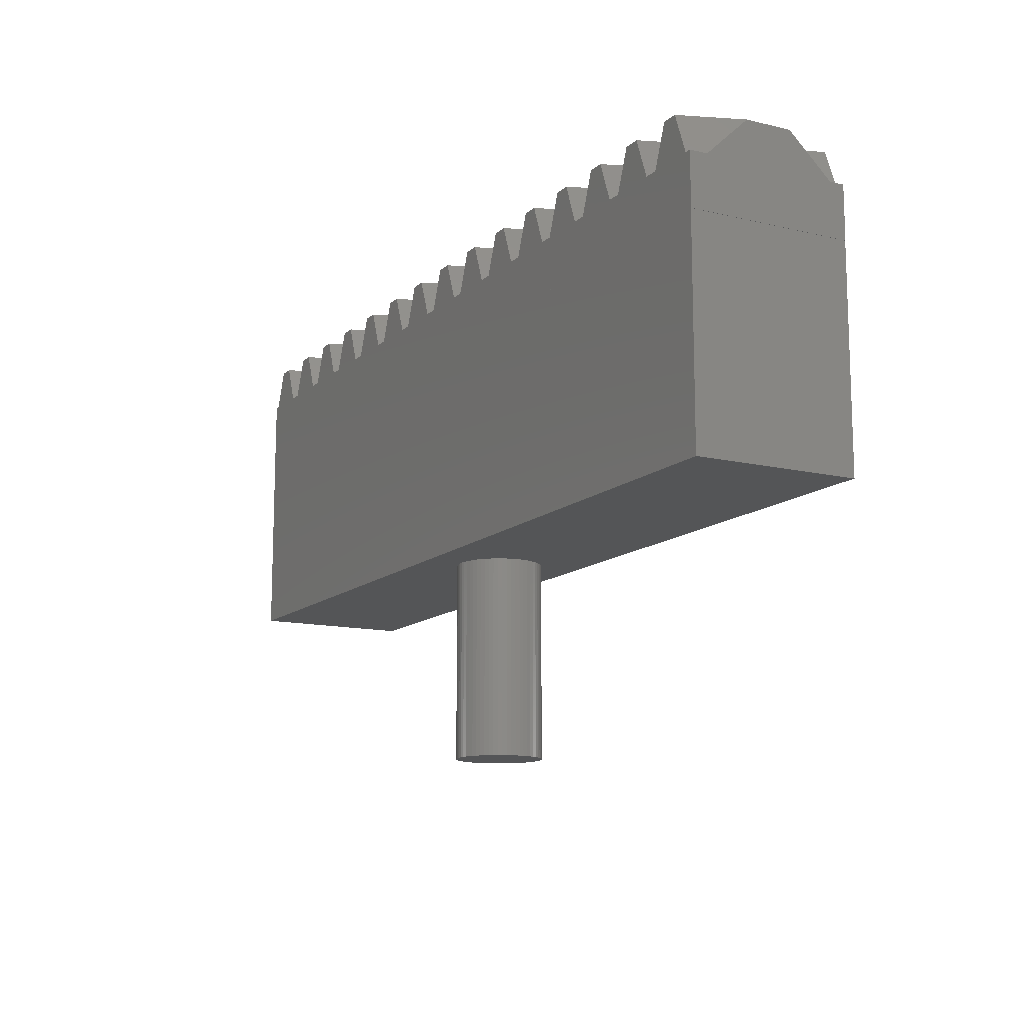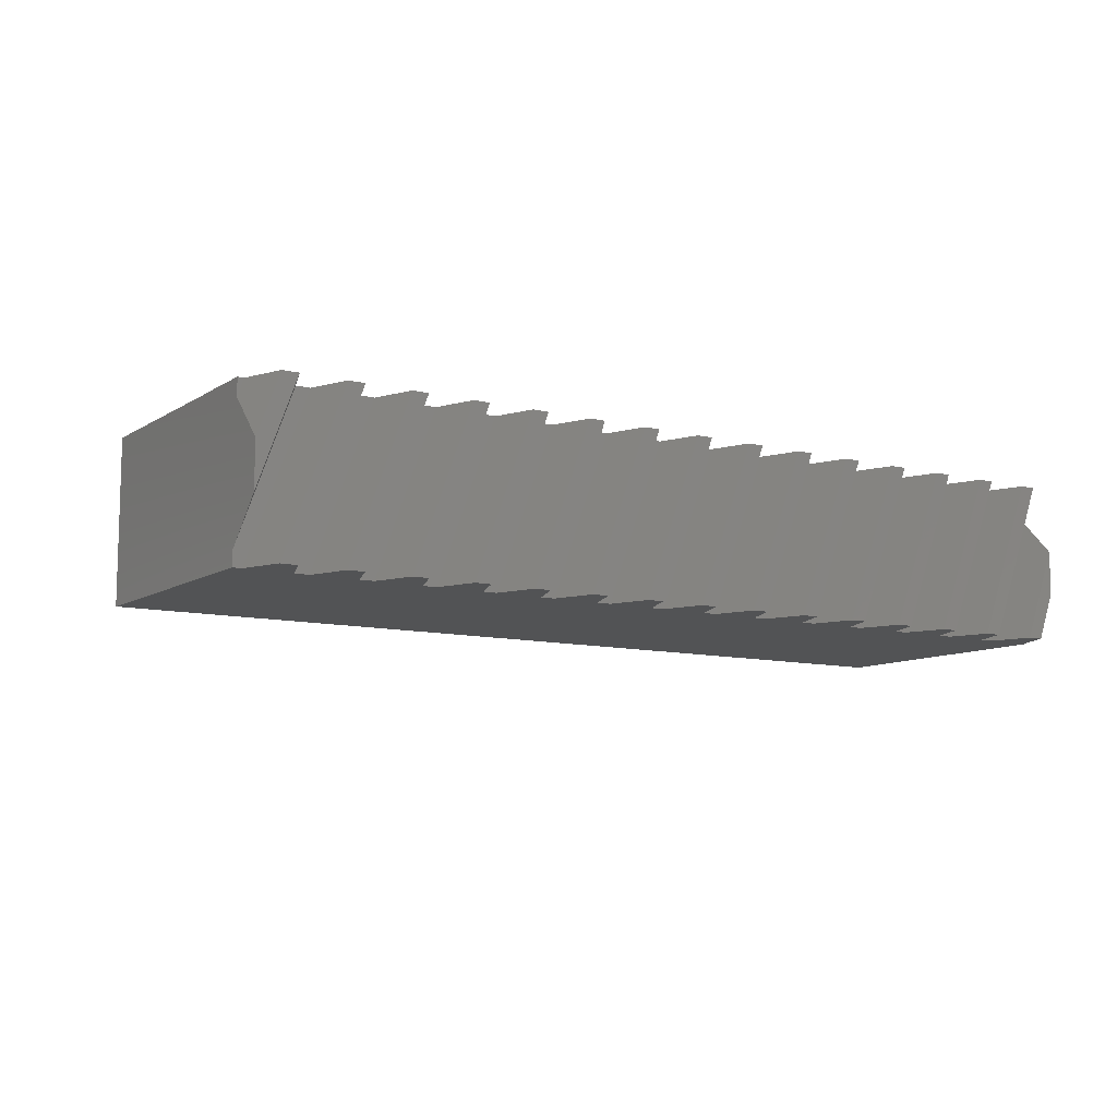
<metadata>
{"format":"stl","ext":"stl","renderer":"f3d","projection":"perspective","resolution":1024,"background":"white","views":[{"elev":-12.7,"azim":61.3,"up":"+Y"},{"elev":-9.7,"azim":146.9,"up":"+Z"}]}
</metadata>
<code>
# stl→obj: 367 verts, 748 faces
v 0 -11.65 -4.4
v 0 -11.65 4.4
v 0 0 4.4
v 0 0 -4.4
v 0.01667 0 -4.4
v 0.1569 0 -4.4
v 3.5 0 -4.4
v 10.19 0 -4.4
v 13.53 0 -4.4
v 16.87 0 -4.4
v 20.22 0 -4.4
v 23.56 0 -4.4
v 21.12 -11.65 0
v 21.14 -11.65 -0.246
v 21.14 -11.65 -0.2483
v 21.18 -11.65 -0.4916
v 21.18 -11.65 -0.4938
v 21.22 -11.65 -0.6648
v 21.24 -11.65 -0.7317
v 21.24 -11.65 -0.7339
v 21.24 -11.65 -0.736
v 21.33 -11.65 -0.966
v 21.33 -11.65 -0.968
v 21.44 -11.65 -1.188
v 21.58 -11.65 -1.394
v 21.58 -11.65 -1.396
v 21.73 -11.65 -1.587
v 21.73 -11.65 -1.589
v 21.74 -11.65 -1.591
v 21.91 -11.65 -1.765
v 22.1 -11.65 -1.92
v 22.1 -11.65 -1.921
v 22.11 -11.65 -1.923
v 22.31 -11.65 -2.057
v 22.31 -11.65 -2.058
v 22.53 -11.65 -2.17
v 22.76 -11.65 -2.258
v 22.77 -11.65 -2.259
v 23 -11.65 -2.323
v 23.01 -11.65 -2.323
v 23.25 -11.65 -2.362
v 23.5 -11.65 -2.375
v 26.9 0 -4.4
v 30.25 0 -4.4
v 6.843 0 -4.4
v 33.59 0 -4.4
v 36.93 0 -4.4
v 40.28 0 -4.4
v 43.62 0 -4.4
v 46.96 0 -4.4
v 50 0 -4.4
v 50 -11.65 -4.4
v 21.14 -11.65 0.246
v 21.14 -11.65 0.2483
v 21.14 -11.65 0.2505
v 21.18 -11.65 0.4938
v 21.24 -11.65 0.7317
v 21.24 -11.65 0.7339
v 21.24 -11.65 0.736
v 21.33 -11.65 0.966
v 21.44 -11.65 1.185
v 21.44 -11.65 1.188
v 21.58 -11.65 1.394
v 21.58 -11.65 1.396
v 21.58 -11.65 1.398
v 21.73 -11.65 1.589
v 21.91 -11.65 1.763
v 21.91 -11.65 1.765
v 21.91 -11.65 1.766
v 22.1 -11.65 1.921
v 22.11 -11.65 1.923
v 22.31 -11.65 2.057
v 22.53 -11.65 2.169
v 22.53 -11.65 2.17
v 22.76 -11.65 2.258
v 22.77 -11.65 2.259
v 23.01 -11.65 2.323
v 23.25 -11.65 2.362
v 23.5 -11.65 2.375
v 50 -11.65 4.4
v 0.01667 0 -4.015
v 0.01667 0 -4.083
v 0.01667 0 4.397
v 0.01667 0 4.4
v 0.2972 0 4.4
v 10.33 0 4.4
v 6.984 0 4.4
v 13.67 0 4.4
v 17.01 0 4.4
v 20.36 0 4.4
v 23.7 0 4.4
v 3.64 0 4.4
v 50 0 4.4
v 0.01667 2.833 3.04
v 0.01667 3.286 2.56
v 0.01667 3.76 2.058
v 0.01667 2.962 -3.879
v 0.01667 0.5124 -4.4
v 0.01667 1.025 4.4
v 0.01667 2.833 -4.015
v 0.01667 2.833 -4.4
v 0.1569 2.833 -4.4
v 0.01667 2.833 4.4
v 0.2972 2.833 4.4
v 2.725 2.833 -4.4
v 0.01667 5 -0.677
v 0.01667 5 -1.72
v 0.9923 5 -4.4
v 1.889 5 -4.4
v 0.01667 5 0.7448
v 2.865 2.833 4.4
v 1.133 5 4.4
v 3.5 2.833 -4.4
v 2.029 5 4.4
v 4.335 5 -4.4
v 10.19 2.833 -4.4
v 12.75 2.833 -4.4
v 11.02 5 -4.4
v 11.92 5 -4.4
v 12.89 2.833 4.4
v 10.33 2.833 4.4
v 11.16 5 4.4
v 13.53 2.833 -4.4
v 12.06 5 4.4
v 14.37 5 -4.4
v 15.26 5 -4.4
v 13.67 2.833 4.4
v 16.1 2.833 -4.4
v 16.24 2.833 4.4
v 14.51 5 4.4
v 16.87 2.833 -4.4
v 15.4 5 4.4
v 17.71 5 -4.4
v 18.61 5 -4.4
v 17.01 2.833 4.4
v 19.44 2.833 -4.4
v 19.58 2.833 4.4
v 17.85 5 4.4
v 20.22 2.833 -4.4
v 18.75 5 4.4
v 21.05 5 -4.4
v 21.95 5 -4.4
v 20.36 2.833 4.4
v 22.78 2.833 -4.4
v 5.232 5 -4.4
v 3.64 2.833 4.4
v 6.068 2.833 -4.4
v 22.92 2.833 4.4
v 21.19 5 4.4
v 23.56 2.833 -4.4
v 22.09 5 4.4
v 21.12 -22.55 0
v 21.14 -22.55 -0.2483
v 22.53 -22.55 -2.17
v 21.14 -22.55 0.2483
v 21.18 -22.55 -0.4938
v 21.18 -22.55 0.4938
v 21.24 -22.55 -0.7339
v 21.24 -22.55 0.7339
v 24.39 5 -4.4
v 21.33 -22.55 -0.966
v 21.33 -22.55 0.966
v 21.44 -22.55 -1.188
v 21.44 -22.55 1.188
v 21.58 -22.55 -1.396
v 21.58 -22.55 1.396
v 21.73 -22.55 -1.589
v 21.73 -22.55 1.589
v 21.91 -22.55 -1.765
v 21.91 -22.55 1.765
v 22.1 -22.55 -1.921
v 22.1 -22.55 1.921
v 25.29 5 -4.4
v 22.31 -22.55 -2.057
v 22.31 -22.55 2.057
v 22.53 -22.55 2.17
v 22.77 -22.55 -2.259
v 23.01 -22.55 -2.323
v 22.77 -22.55 2.259
v 23.25 -22.55 -2.362
v 23.01 -22.55 2.323
v 23.5 -22.55 -2.375
v 23.25 -22.55 2.362
v 23.75 -22.55 -2.362
v 23.5 -22.55 2.375
v 23.99 -22.55 -2.323
v 23.75 -22.55 2.362
v 24.23 -22.55 -2.259
v 23.99 -22.55 2.323
v 24.47 -22.55 -2.17
v 24.23 -22.55 2.259
v 24.69 -22.55 -2.057
v 24.47 -22.55 2.17
v 24.9 -22.55 -1.921
v 24.69 -22.55 2.057
v 25.09 -22.55 -1.765
v 24.9 -22.55 1.921
v 25.27 -22.55 -1.589
v 25.09 -22.55 1.765
v 25.42 -22.55 -1.396
v 25.27 -22.55 1.589
v 25.56 -22.55 -1.188
v 25.42 -22.55 1.396
v 25.67 -22.55 -0.966
v 25.56 -22.55 1.188
v 25.76 -22.55 -0.7339
v 25.67 -22.55 0.966
v 25.82 -22.55 -0.4938
v 25.76 -22.55 0.7339
v 25.86 -22.55 -0.2483
v 25.82 -22.55 0.4938
v 25.88 -22.55 0
v 25.86 -22.55 0.2483
v 23.7 2.833 4.4
v 26.13 2.833 -4.4
v 23.75 -11.65 2.362
v 23.75 -11.65 -2.362
v 26.27 2.833 4.4
v 27.04 0 4.4
v 24.54 5 4.4
v 26.9 2.833 -4.4
v 25.43 5 4.4
v 23.99 -11.65 -2.323
v 23.99 -11.65 2.323
v 24 -11.65 -2.323
v 24 -11.65 2.323
v 24.23 -11.65 -2.259
v 24.23 -11.65 2.259
v 24.46 -11.65 -2.17
v 24.46 -11.65 2.17
v 24.47 -11.65 -2.17
v 24.47 -11.65 2.17
v 24.69 -11.65 -2.058
v 24.47 -11.65 2.169
v 24.69 -11.65 2.057
v 27.74 5 -4.4
v 24.69 -11.65 -2.057
v 24.69 -11.65 -2.056
v 24.89 -11.65 1.923
v 24.9 -11.65 -1.921
v 24.9 -11.65 1.921
v 25.09 -11.65 -1.766
v 24.9 -11.65 1.92
v 25.09 -11.65 1.765
v 25.09 -11.65 -1.765
v 25.09 -11.65 -1.763
v 25.09 -11.65 1.763
v 25.27 -11.65 -1.589
v 25.27 -11.65 1.589
v 25.42 -11.65 -1.398
v 25.42 -11.65 1.398
v 25.42 -11.65 -1.396
v 25.42 -11.65 1.396
v 25.42 -11.65 -1.394
v 25.56 -11.65 1.189
v 25.56 -11.65 -1.188
v 28.63 5 -4.4
v 25.56 -11.65 1.188
v 25.67 -11.65 -0.968
v 25.56 -11.65 1.185
v 25.67 -11.65 0.966
v 25.67 -11.65 -0.966
v 25.67 -11.65 -0.9639
v 25.76 -11.65 0.736
v 25.76 -11.65 -0.7339
v 25.76 -11.65 0.7339
v 25.76 -11.65 -0.7317
v 25.76 -11.65 0.7317
v 25.82 -11.65 -0.4938
v 25.82 -11.65 0.4938
v 25.86 -11.65 -0.2505
v 25.86 -11.65 0.2505
v 25.86 -11.65 -0.2483
v 25.86 -11.65 0.2483
v 25.87 -11.65 -0.002257
v 25.87 -11.65 0.1526
v 25.87 -11.65 0.002257
v 25.88 -11.65 0
v 27.04 2.833 4.4
v 29.47 2.833 -4.4
v 29.61 2.833 4.4
v 30.39 0 4.4
v 27.88 5 4.4
v 30.25 2.833 -4.4
v 28.78 5 4.4
v 31.08 5 -4.4
v 31.98 5 -4.4
v 30.39 2.833 4.4
v 32.81 2.833 -4.4
v 6.208 2.833 4.4
v 4.476 5 4.4
v 6.843 2.833 -4.4
v 5.373 5 4.4
v 32.95 2.833 4.4
v 33.73 0 4.4
v 31.22 5 4.4
v 33.59 2.833 -4.4
v 32.12 5 4.4
v 34.42 5 -4.4
v 35.32 5 -4.4
v 33.73 2.833 4.4
v 36.16 2.833 -4.4
v 36.3 2.833 4.4
v 37.07 0 4.4
v 34.56 5 4.4
v 36.93 2.833 -4.4
v 35.46 5 4.4
v 37.77 5 -4.4
v 38.66 5 -4.4
v 37.07 2.833 4.4
v 39.5 2.833 -4.4
v 39.64 2.833 4.4
v 40.42 0 4.4
v 37.91 5 4.4
v 40.28 2.833 -4.4
v 38.8 5 4.4
v 41.11 5 -4.4
v 42.01 5 -4.4
v 40.42 2.833 4.4
v 42.84 2.833 -4.4
v 7.679 5 -4.4
v 42.98 2.833 4.4
v 43.76 0 4.4
v 41.25 5 4.4
v 43.62 2.833 -4.4
v 42.15 5 4.4
v 44.45 5 -4.4
v 45.35 5 -4.4
v 43.76 2.833 4.4
v 46.19 2.833 -4.4
v 46.33 2.833 4.4
v 47.1 0 4.4
v 44.59 5 4.4
v 46.96 2.833 -4.4
v 45.49 5 4.4
v 47.8 5 -4.4
v 48.69 5 -4.4
v 47.1 2.833 4.4
v 49.53 2.833 -4.4
v 50.02 1.054 -4.4
v 50.02 0 -4.4
v 49.67 2.833 4.4
v 50.02 1.566 4.4
v 47.94 5 4.4
v 50.02 3.097 -3.328
v 48.83 5 4.4
v 50.02 2.833 -3.608
v 50.02 5 -0.1116
v 50.02 3.971 -2.403
v 50.02 5 -1.313
v 50.02 3.151 3.111
v 50.02 5 1.152
v 50.02 2.833 -4.4
v 50.02 2.833 4.4
v 50.02 2.833 3.447
v 8.576 5 -4.4
v 50 0 -3.562
v 50 0 4.085
v 50 0 -3.612
v 50.02 0 -3.608
v 50.02 0 4.083
v 50.02 0 4.4
v 6.984 2.833 4.4
v 9.411 2.833 -4.4
v 9.551 2.833 4.4
v 7.819 5 4.4
v 8.716 5 4.4
f 1 2 3
f 1 4 5
f 1 3 4
f 1 5 6
f 1 6 7
f 1 8 9
f 1 9 10
f 1 10 11
f 1 11 12
f 1 13 2
f 1 14 13
f 1 15 14
f 1 16 15
f 1 17 16
f 1 18 17
f 1 19 18
f 1 20 19
f 1 21 20
f 1 22 21
f 1 23 22
f 1 24 23
f 1 25 24
f 1 26 25
f 1 27 26
f 1 28 27
f 1 29 28
f 1 30 29
f 1 31 30
f 1 32 31
f 1 33 32
f 1 34 33
f 1 35 34
f 1 36 35
f 1 37 36
f 1 38 37
f 1 39 38
f 1 40 39
f 1 40 40
f 1 41 40
f 1 42 41
f 1 42 42
f 1 12 43
f 1 43 44
f 1 7 45
f 1 44 46
f 1 46 47
f 1 47 48
f 1 48 49
f 1 49 50
f 1 50 51
f 1 52 42
f 1 51 52
f 1 45 8
f 2 13 53
f 2 53 54
f 2 54 55
f 2 55 56
f 2 56 57
f 2 57 58
f 2 58 59
f 2 59 60
f 2 60 61
f 2 61 62
f 2 62 63
f 2 63 64
f 2 64 65
f 2 65 66
f 2 66 67
f 2 67 68
f 2 68 69
f 2 69 70
f 2 70 71
f 2 71 72
f 2 72 73
f 2 73 74
f 2 74 75
f 2 75 76
f 2 76 76
f 2 76 77
f 2 77 77
f 2 77 78
f 2 78 78
f 2 78 79
f 2 79 80
f 2 80 3
f 4 3 81
f 4 81 82
f 4 82 5
f 3 83 81
f 3 84 83
f 3 85 84
f 3 86 87
f 3 88 86
f 3 89 88
f 3 90 89
f 3 91 90
f 3 92 85
f 3 80 93
f 3 93 91
f 3 87 92
f 81 83 94
f 81 94 95
f 81 95 96
f 82 81 96
f 82 97 98
f 82 96 97
f 5 82 98
f 5 98 6
f 83 84 94
f 84 99 94
f 84 85 99
f 98 100 101
f 98 101 102
f 98 97 100
f 98 102 6
f 99 103 94
f 99 85 104
f 99 104 103
f 100 97 102
f 101 100 102
f 94 103 104
f 94 104 105
f 94 105 95
f 97 96 106
f 97 106 107
f 97 107 108
f 97 108 102
f 95 109 96
f 95 105 109
f 96 110 106
f 96 109 110
f 106 110 109
f 106 109 108
f 107 106 108
f 6 102 105
f 6 105 7
f 102 108 109
f 102 109 105
f 85 111 104
f 85 92 111
f 104 112 113
f 104 114 112
f 104 111 114
f 104 113 105
f 112 114 115
f 112 115 113
f 8 116 117
f 8 117 9
f 116 118 119
f 116 119 117
f 86 120 121
f 86 88 120
f 121 122 123
f 121 124 122
f 121 120 124
f 121 123 117
f 122 124 125
f 122 125 123
f 124 120 126
f 124 126 125
f 117 123 9
f 120 88 127
f 120 127 128
f 120 128 126
f 9 123 128
f 9 128 10
f 123 125 126
f 123 126 128
f 88 129 127
f 88 89 129
f 127 130 131
f 127 132 130
f 127 129 132
f 127 131 128
f 130 132 133
f 130 133 131
f 132 129 134
f 132 134 133
f 128 131 10
f 129 89 135
f 129 135 136
f 129 136 134
f 10 131 136
f 10 136 11
f 131 133 134
f 131 134 136
f 89 137 135
f 89 90 137
f 135 138 139
f 135 140 138
f 135 137 140
f 135 139 136
f 138 140 141
f 138 141 139
f 140 137 142
f 140 142 141
f 136 139 11
f 137 90 143
f 137 143 144
f 137 144 142
f 114 111 145
f 114 145 115
f 105 113 7
f 111 92 146
f 111 146 147
f 111 147 145
f 11 139 144
f 11 144 12
f 139 141 142
f 139 142 144
f 90 148 143
f 90 91 148
f 143 149 150
f 143 151 149
f 143 148 151
f 143 150 144
f 152 13 14
f 152 14 153
f 152 53 13
f 152 153 154
f 152 155 53
f 152 154 155
f 14 15 153
f 53 155 54
f 153 15 16
f 153 16 156
f 153 156 154
f 155 55 54
f 155 157 55
f 155 154 157
f 55 157 56
f 16 17 156
f 156 17 18
f 156 18 19
f 156 19 158
f 156 158 154
f 157 57 56
f 157 159 57
f 157 154 159
f 149 151 160
f 149 160 150
f 19 20 158
f 57 159 58
f 158 20 21
f 158 21 161
f 158 161 154
f 159 59 58
f 159 162 59
f 159 154 162
f 21 22 161
f 59 162 60
f 161 22 23
f 161 23 163
f 161 163 154
f 162 61 60
f 162 164 61
f 162 154 164
f 23 24 163
f 61 164 62
f 163 24 25
f 163 25 165
f 163 165 154
f 164 63 62
f 164 166 63
f 164 154 166
f 25 26 165
f 63 166 64
f 165 26 27
f 165 27 167
f 165 167 154
f 166 65 64
f 166 168 65
f 166 154 168
f 65 168 66
f 27 28 167
f 167 28 29
f 167 29 169
f 167 169 154
f 168 67 66
f 168 170 67
f 168 154 170
f 29 30 169
f 67 170 68
f 169 30 31
f 169 31 171
f 169 171 154
f 170 69 68
f 170 172 69
f 170 154 172
f 69 172 70
f 151 148 173
f 151 173 160
f 31 32 171
f 171 32 33
f 171 33 174
f 171 174 154
f 172 71 70
f 172 175 71
f 172 154 175
f 33 34 174
f 71 175 72
f 174 34 35
f 174 35 154
f 175 73 72
f 175 154 176
f 175 176 73
f 35 36 154
f 73 176 74
f 154 36 37
f 154 37 177
f 154 177 178
f 154 179 176
f 154 178 180
f 154 181 179
f 154 180 182
f 154 183 181
f 154 182 184
f 154 185 183
f 154 184 186
f 154 187 185
f 154 186 188
f 154 189 187
f 154 188 190
f 154 191 189
f 154 190 192
f 154 193 191
f 154 192 194
f 154 195 193
f 154 194 196
f 154 197 195
f 154 196 198
f 154 199 197
f 154 198 200
f 154 201 199
f 154 200 202
f 154 203 201
f 154 202 204
f 154 205 203
f 154 204 206
f 154 207 205
f 154 206 208
f 154 209 207
f 154 208 210
f 154 211 209
f 154 210 212
f 154 213 211
f 154 212 213
f 176 75 74
f 176 179 75
f 37 38 177
f 75 179 76
f 177 38 39
f 177 39 178
f 179 76 76
f 179 181 76
f 76 181 77
f 144 150 12
f 148 91 214
f 148 214 215
f 148 215 173
f 39 40 178
f 178 40 40
f 178 40 180
f 181 77 77
f 181 183 77
f 40 41 180
f 77 183 78
f 180 41 42
f 180 42 182
f 183 78 78
f 183 185 78
f 78 185 79
f 42 42 182
f 42 52 42
f 79 216 80
f 182 42 42
f 182 42 184
f 185 216 79
f 185 187 216
f 42 217 184
f 42 52 217
f 12 150 215
f 12 215 43
f 150 160 173
f 150 173 215
f 91 218 214
f 91 219 218
f 91 93 219
f 214 220 221
f 214 222 220
f 214 218 222
f 214 221 215
f 216 216 80
f 216 187 216
f 217 52 223
f 216 224 80
f 184 217 223
f 184 223 186
f 187 224 216
f 187 189 224
f 223 223 186
f 223 52 223
f 224 224 80
f 224 189 224
f 223 52 225
f 224 226 80
f 186 223 225
f 186 225 188
f 189 226 224
f 189 191 226
f 225 227 188
f 225 52 227
f 226 228 80
f 226 191 228
f 227 52 229
f 228 230 80
f 188 227 229
f 188 229 190
f 191 230 228
f 191 193 230
f 229 231 190
f 229 52 231
f 230 232 80
f 230 193 232
f 231 52 233
f 232 234 80
f 190 231 233
f 190 233 192
f 193 234 232
f 193 195 234
f 234 235 80
f 234 195 235
f 220 222 236
f 220 236 221
f 233 237 192
f 233 52 237
f 237 52 238
f 235 239 80
f 192 237 238
f 192 238 194
f 195 239 235
f 195 197 239
f 238 240 194
f 238 52 240
f 239 241 80
f 239 197 241
f 240 52 242
f 241 243 80
f 194 240 242
f 194 242 196
f 197 243 241
f 197 199 243
f 243 244 80
f 243 199 244
f 242 245 196
f 242 52 245
f 245 52 246
f 244 247 80
f 196 245 246
f 196 246 198
f 199 247 244
f 199 201 247
f 246 248 198
f 246 52 248
f 247 249 80
f 247 201 249
f 248 52 250
f 249 251 80
f 198 248 250
f 198 250 200
f 201 251 249
f 201 203 251
f 250 252 200
f 250 52 252
f 251 253 80
f 251 203 253
f 252 52 254
f 253 255 80
f 200 252 254
f 200 254 202
f 203 255 253
f 203 205 255
f 254 256 202
f 254 52 256
f 222 218 257
f 222 257 236
f 255 258 80
f 255 205 258
f 256 52 259
f 258 260 80
f 202 256 259
f 202 259 204
f 205 260 258
f 205 207 260
f 260 261 80
f 260 207 261
f 259 262 204
f 259 52 262
f 262 52 263
f 261 264 80
f 204 262 263
f 204 263 206
f 207 264 261
f 207 209 264
f 263 265 206
f 263 52 265
f 264 266 80
f 264 209 266
f 265 52 267
f 266 268 80
f 206 265 267
f 206 267 208
f 209 268 266
f 209 211 268
f 267 269 208
f 267 52 269
f 268 270 80
f 268 211 270
f 269 52 271
f 270 272 80
f 208 269 271
f 208 271 210
f 211 272 270
f 211 213 272
f 271 273 210
f 271 52 273
f 272 274 80
f 272 213 274
f 273 52 275
f 274 276 80
f 210 273 275
f 210 275 212
f 213 276 274
f 213 277 276
f 213 212 277
f 276 277 80
f 275 278 212
f 275 52 278
f 277 278 80
f 277 212 278
f 278 52 80
f 215 221 43
f 218 219 279
f 218 279 280
f 218 280 257
f 43 221 280
f 43 280 44
f 221 236 257
f 221 257 280
f 219 281 279
f 219 282 281
f 219 93 282
f 279 283 284
f 279 285 283
f 279 281 285
f 279 284 280
f 283 285 286
f 283 286 284
f 285 281 287
f 285 287 286
f 280 284 44
f 281 282 288
f 281 288 289
f 281 289 287
f 7 113 147
f 7 147 45
f 113 115 145
f 113 145 147
f 92 290 146
f 92 87 290
f 146 291 292
f 146 293 291
f 146 290 293
f 146 292 147
f 44 284 289
f 44 289 46
f 284 286 287
f 284 287 289
f 282 294 288
f 282 295 294
f 282 93 295
f 288 296 297
f 288 298 296
f 288 294 298
f 288 297 289
f 296 298 299
f 296 299 297
f 298 294 300
f 298 300 299
f 289 297 46
f 294 295 301
f 294 301 302
f 294 302 300
f 46 297 302
f 46 302 47
f 297 299 300
f 297 300 302
f 295 303 301
f 295 304 303
f 295 93 304
f 301 305 306
f 301 307 305
f 301 303 307
f 301 306 302
f 305 307 308
f 305 308 306
f 307 303 309
f 307 309 308
f 302 306 47
f 303 304 310
f 303 310 311
f 303 311 309
f 47 306 311
f 47 311 48
f 306 308 309
f 306 309 311
f 304 312 310
f 304 313 312
f 304 93 313
f 310 314 315
f 310 316 314
f 310 312 316
f 310 315 311
f 314 316 317
f 314 317 315
f 316 312 318
f 316 318 317
f 311 315 48
f 312 313 319
f 312 319 320
f 312 320 318
f 291 293 321
f 291 321 292
f 48 315 320
f 48 320 49
f 315 317 318
f 315 318 320
f 313 322 319
f 313 323 322
f 313 93 323
f 319 324 325
f 319 326 324
f 319 322 326
f 319 325 320
f 324 326 327
f 324 327 325
f 326 322 328
f 326 328 327
f 320 325 49
f 322 323 329
f 322 329 330
f 322 330 328
f 49 325 330
f 49 330 50
f 325 327 328
f 325 328 330
f 323 331 329
f 323 332 331
f 323 93 332
f 329 333 334
f 329 335 333
f 329 331 335
f 329 334 330
f 333 335 336
f 333 336 334
f 335 331 337
f 335 337 336
f 330 334 50
f 331 332 338
f 331 338 339
f 331 339 337
f 50 334 339
f 50 339 340
f 50 341 51
f 50 340 341
f 334 336 337
f 334 337 339
f 332 342 338
f 332 93 343
f 332 343 342
f 338 344 345
f 338 346 344
f 338 342 346
f 338 347 339
f 338 345 347
f 344 346 348
f 344 349 345
f 344 348 350
f 344 350 349
f 346 342 351
f 346 351 352
f 346 352 348
f 339 347 353
f 339 353 340
f 342 343 354
f 342 355 351
f 342 354 355
f 293 290 356
f 293 356 321
f 52 51 80
f 80 357 358
f 80 359 357
f 80 51 359
f 80 358 93
f 357 360 361
f 357 361 358
f 359 360 357
f 359 341 360
f 51 341 359
f 358 361 362
f 358 362 93
f 93 362 343
f 360 340 347
f 360 347 345
f 360 345 349
f 360 349 361
f 341 340 360
f 361 343 362
f 361 355 343
f 361 351 355
f 361 349 351
f 340 353 347
f 343 355 354
f 351 349 348
f 351 348 352
f 349 350 348
f 147 292 45
f 290 87 363
f 290 363 364
f 290 364 356
f 45 292 364
f 45 364 8
f 292 321 356
f 292 356 364
f 87 86 365
f 87 365 363
f 363 116 364
f 363 366 116
f 363 367 366
f 363 365 367
f 366 118 116
f 366 367 118
f 367 119 118
f 367 365 119
f 364 116 8
f 365 86 121
f 365 121 117
f 365 117 119

</code>
